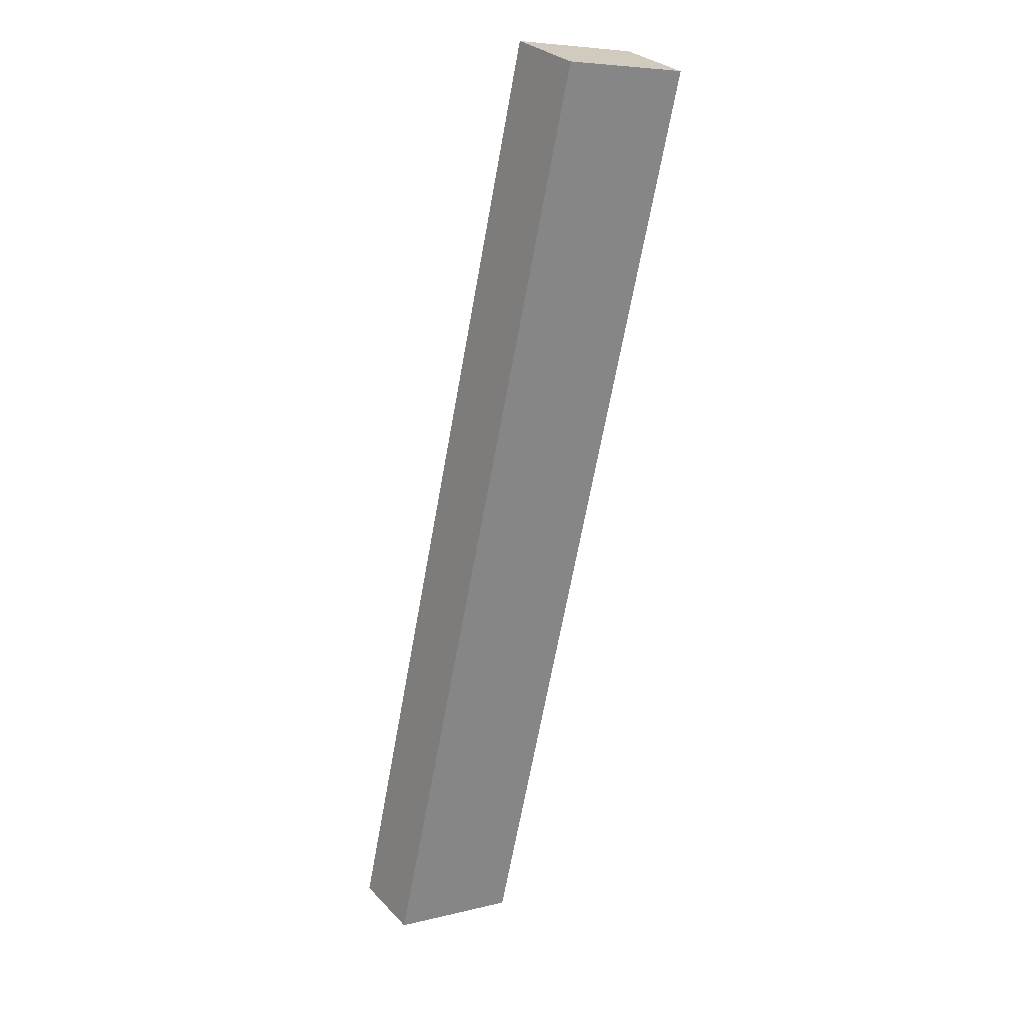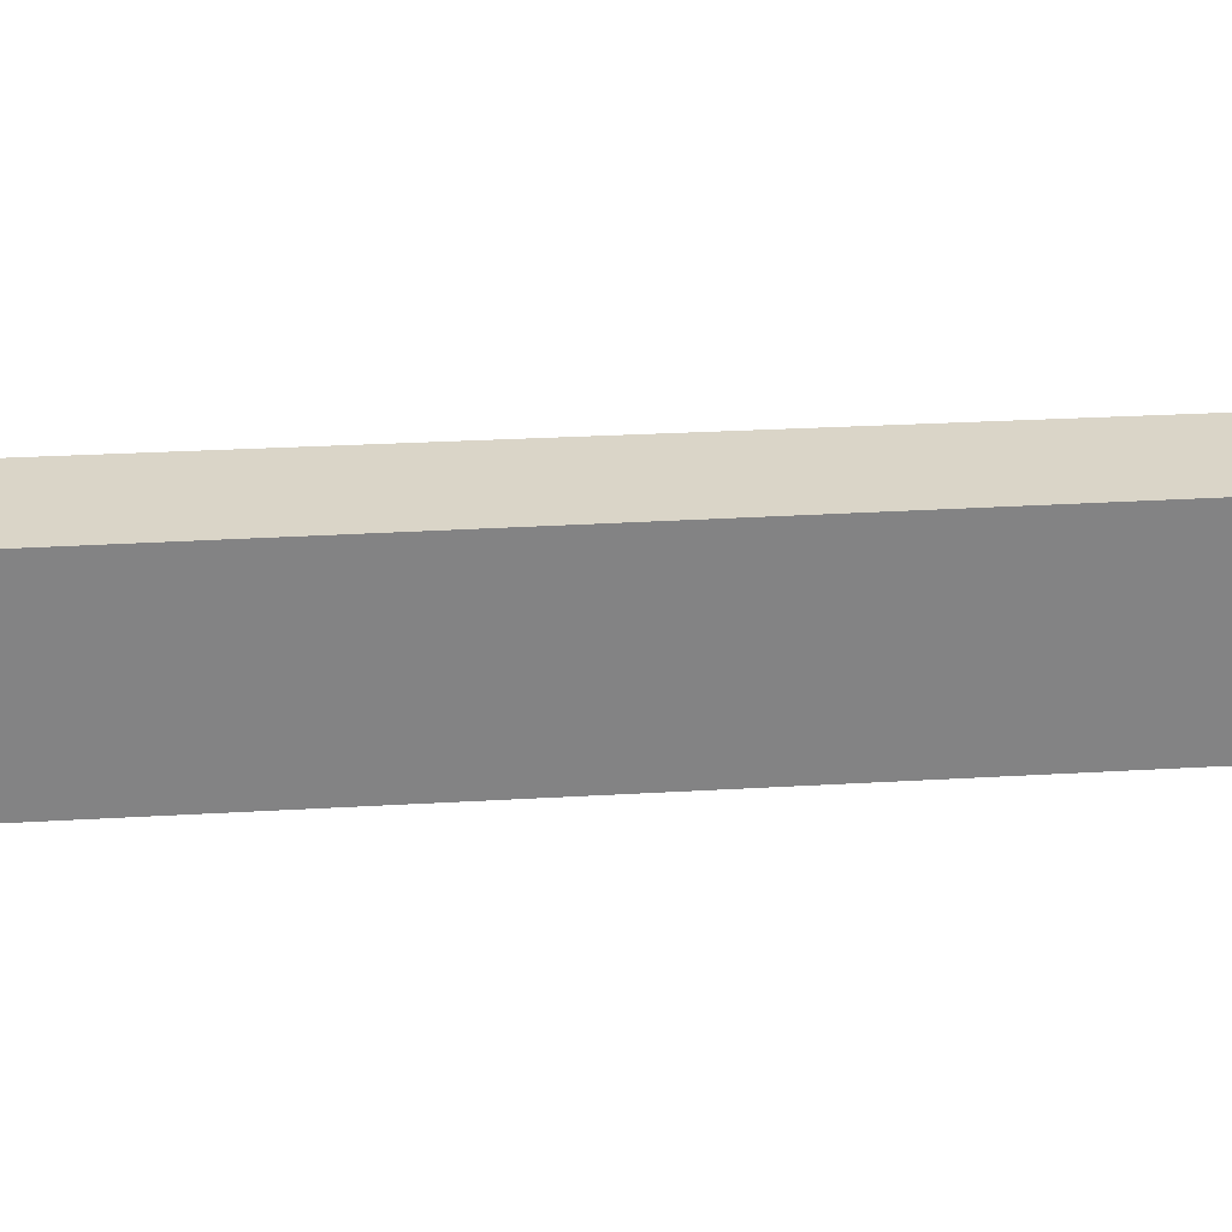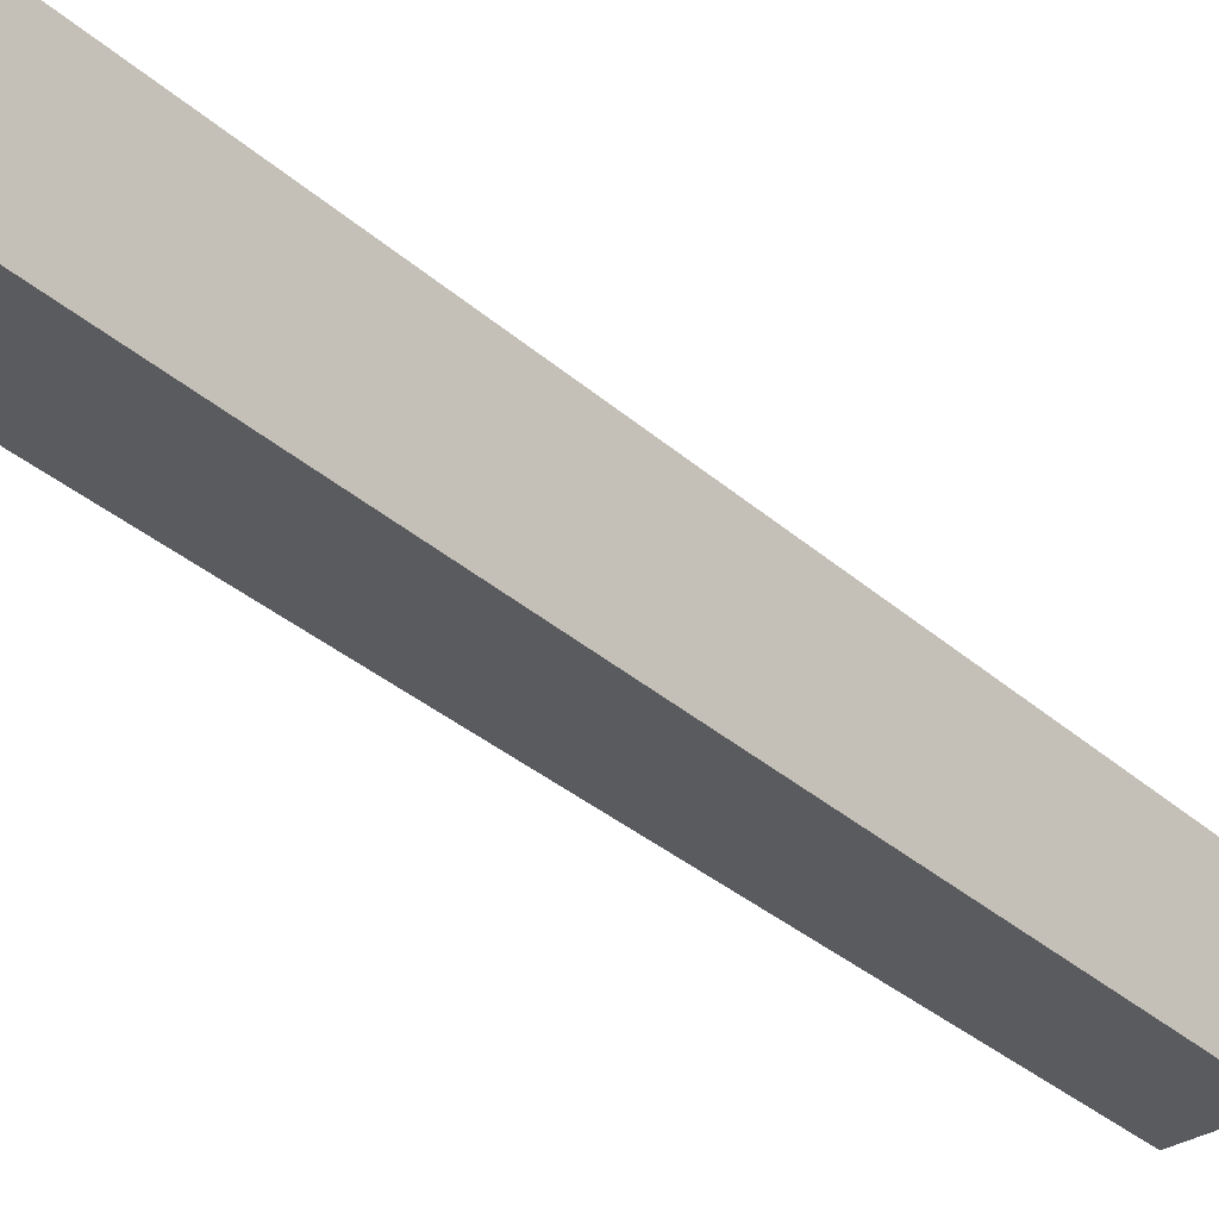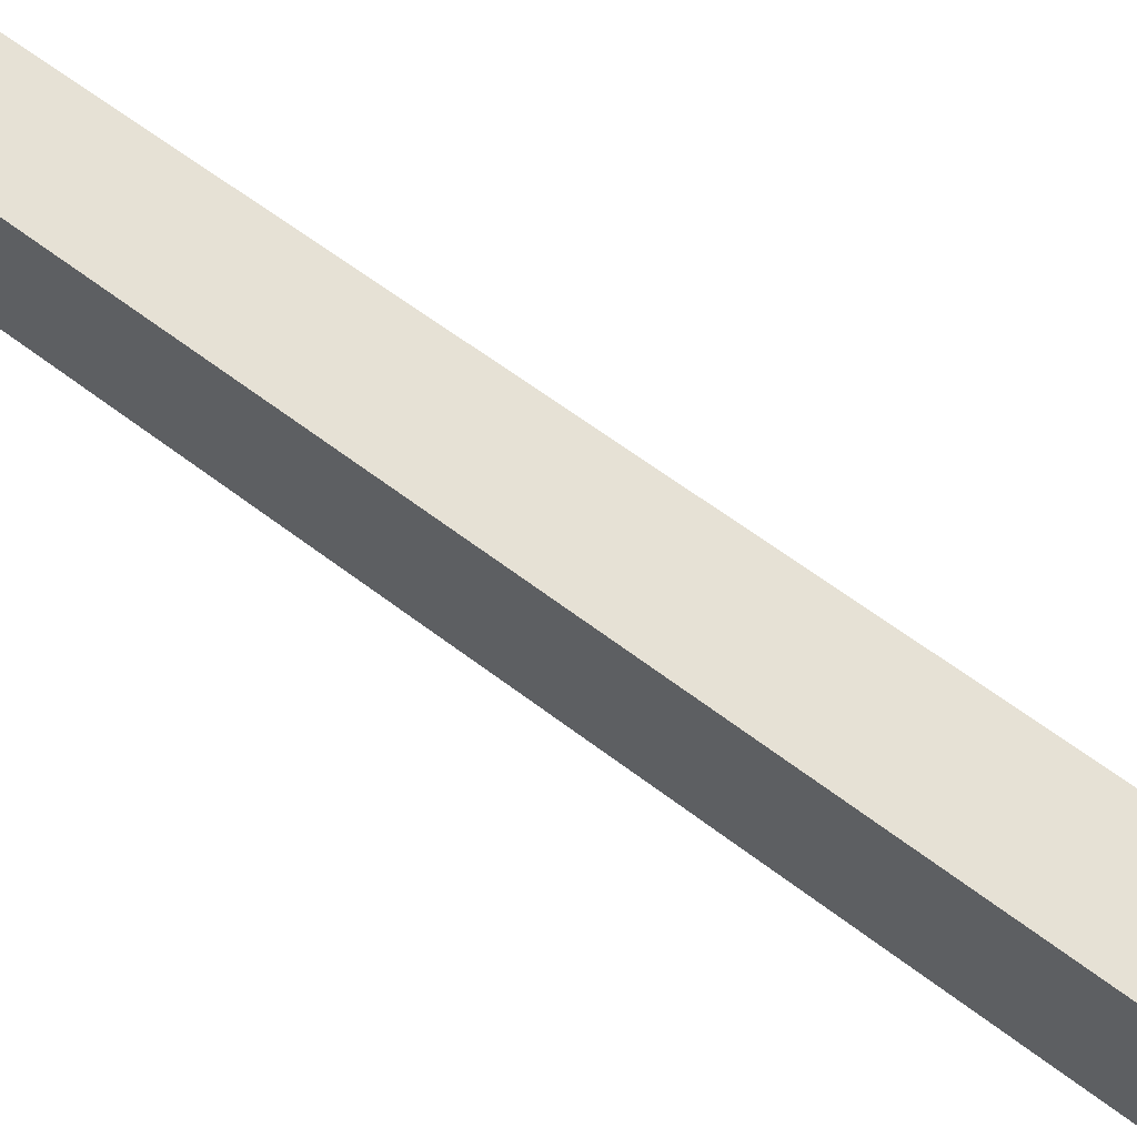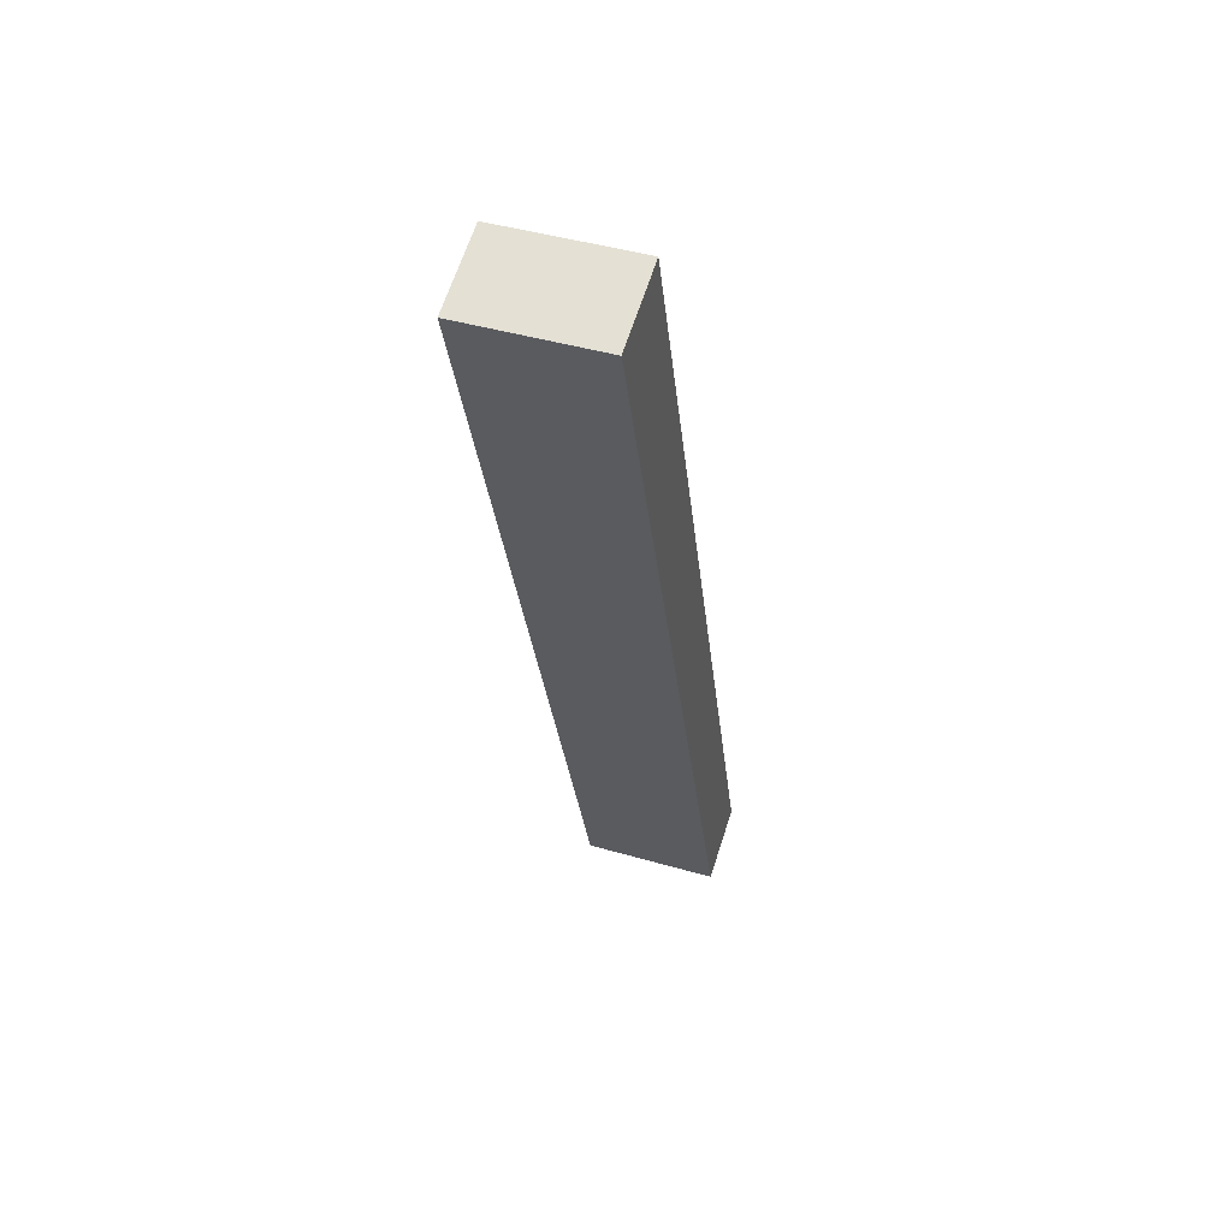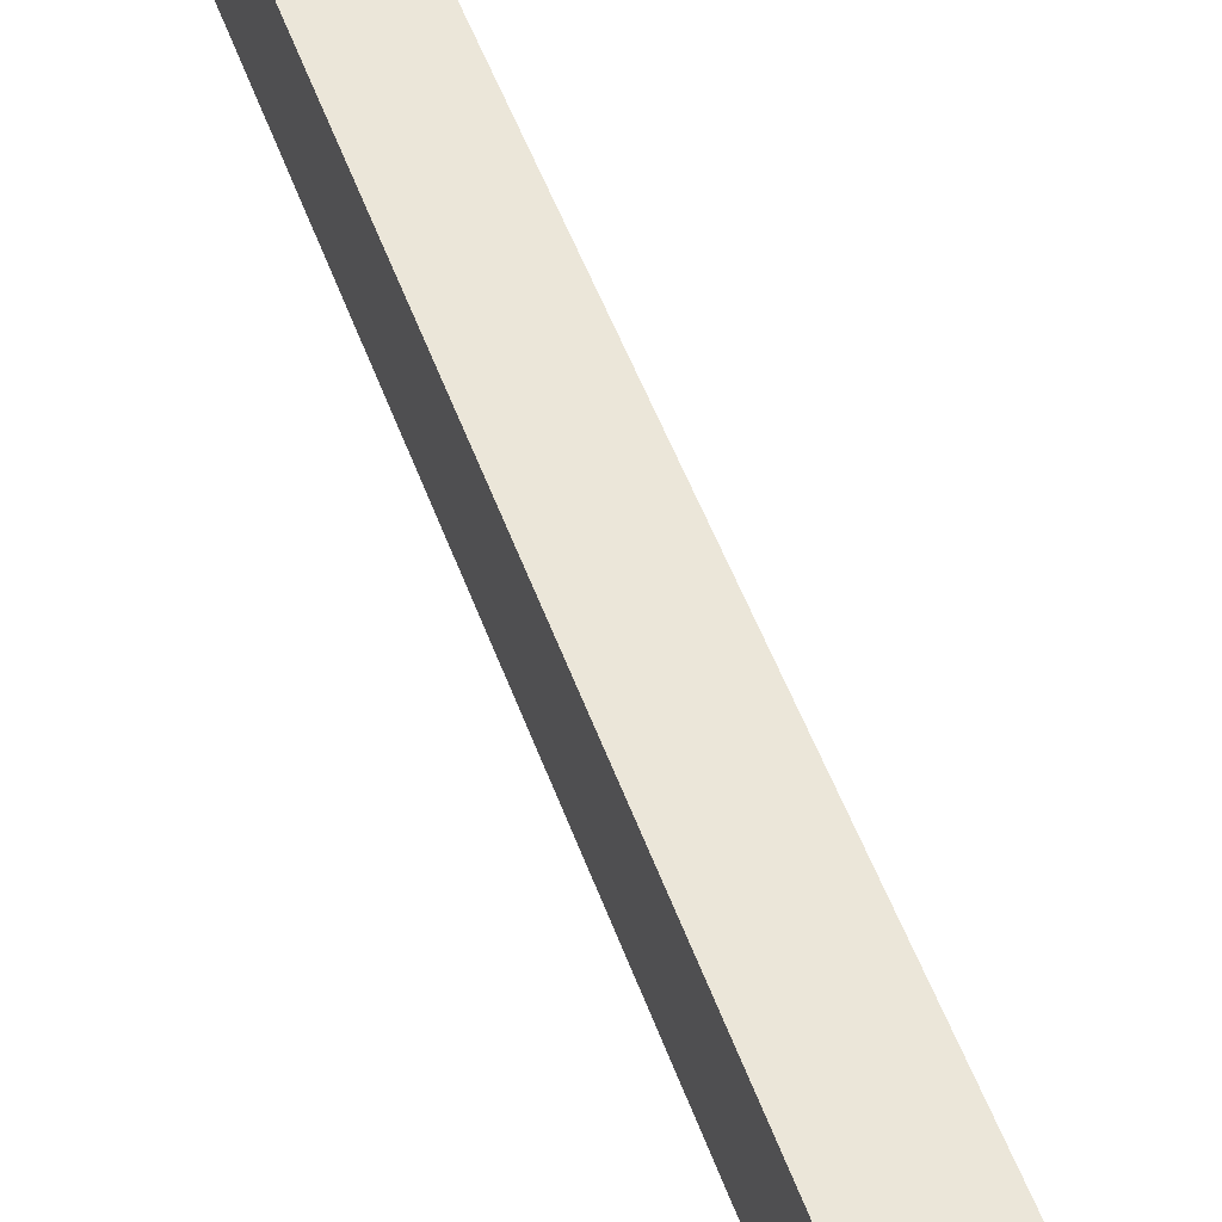
<metadata>
{"format":"obj","ext":"obj","renderer":"f3d","projection":"perspective","resolution":1024,"background":"white","views":[{"elev":6.8,"azim":54.5,"up":"+Z"},{"elev":29.2,"azim":103.1,"up":"+Y"},{"elev":-33.3,"azim":57.8,"up":"+Y"},{"elev":64.5,"azim":-34.9,"up":"+Y"},{"elev":44.6,"azim":108.6,"up":"+Z"},{"elev":57.1,"azim":-2.9,"up":"+Y"}]}
</metadata>
<code>
v  2.242 4.05 -0.696
v  8.897 4.05 27.75
v  11.34 4.05 26.94
v  0 4.05 2.48e-16
v  11.34 -1.65e-15 26.94
v  2.242 4.262e-17 -0.696
v  0 0 0
v  8.897 -1.699e-15 27.75
g defaultobject
f 1 2 3
f 2 1 4
f 5 1 3
f 1 5 6
f 6 4 1
f 4 6 7
f 7 2 4
f 2 7 8
f 8 3 2
f 3 8 5
f 5 7 6
f 7 5 8

</code>
